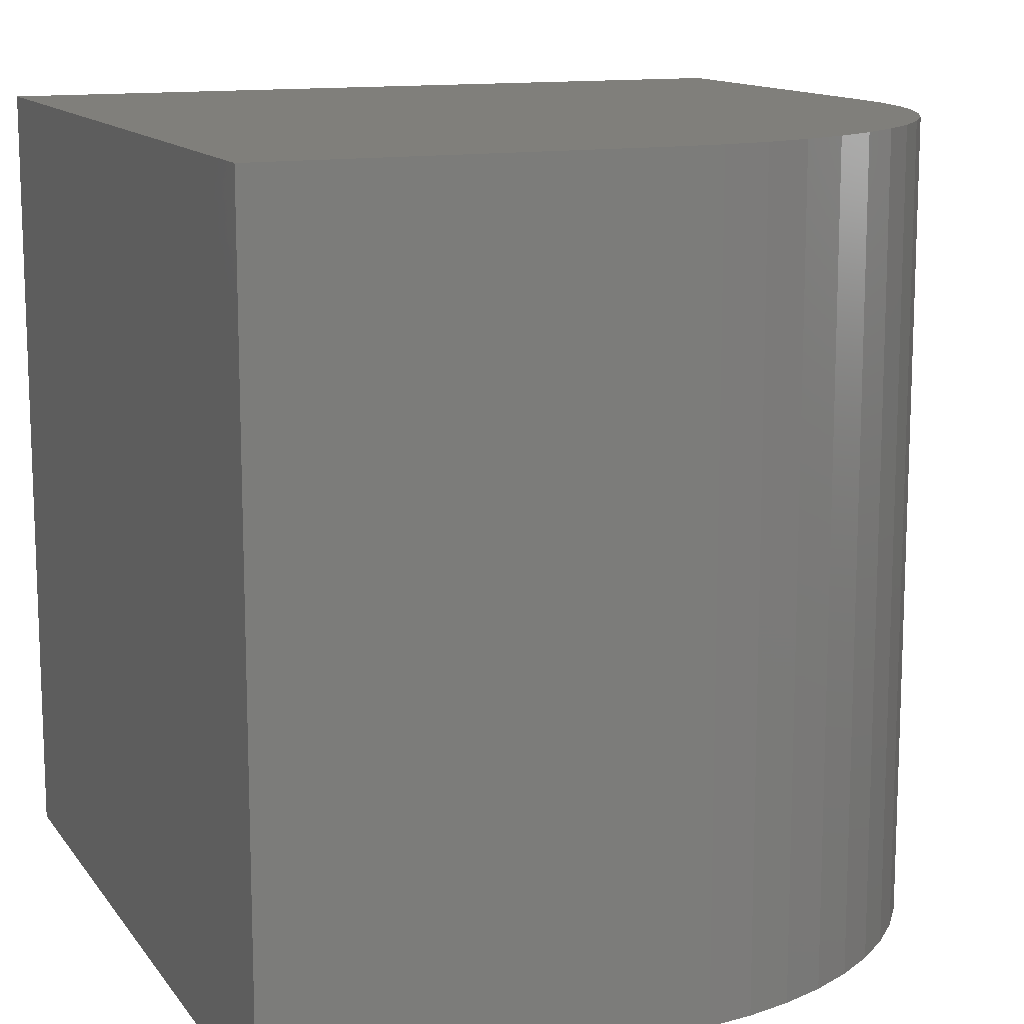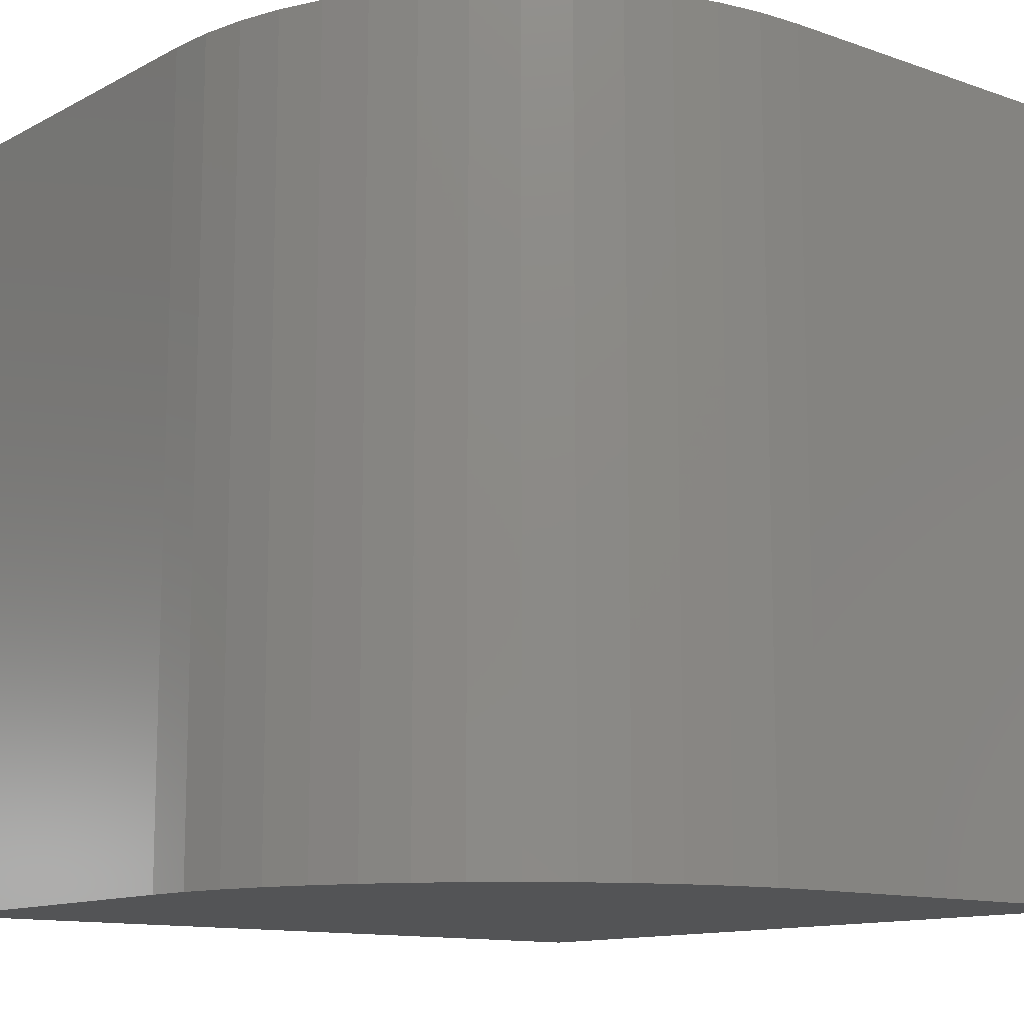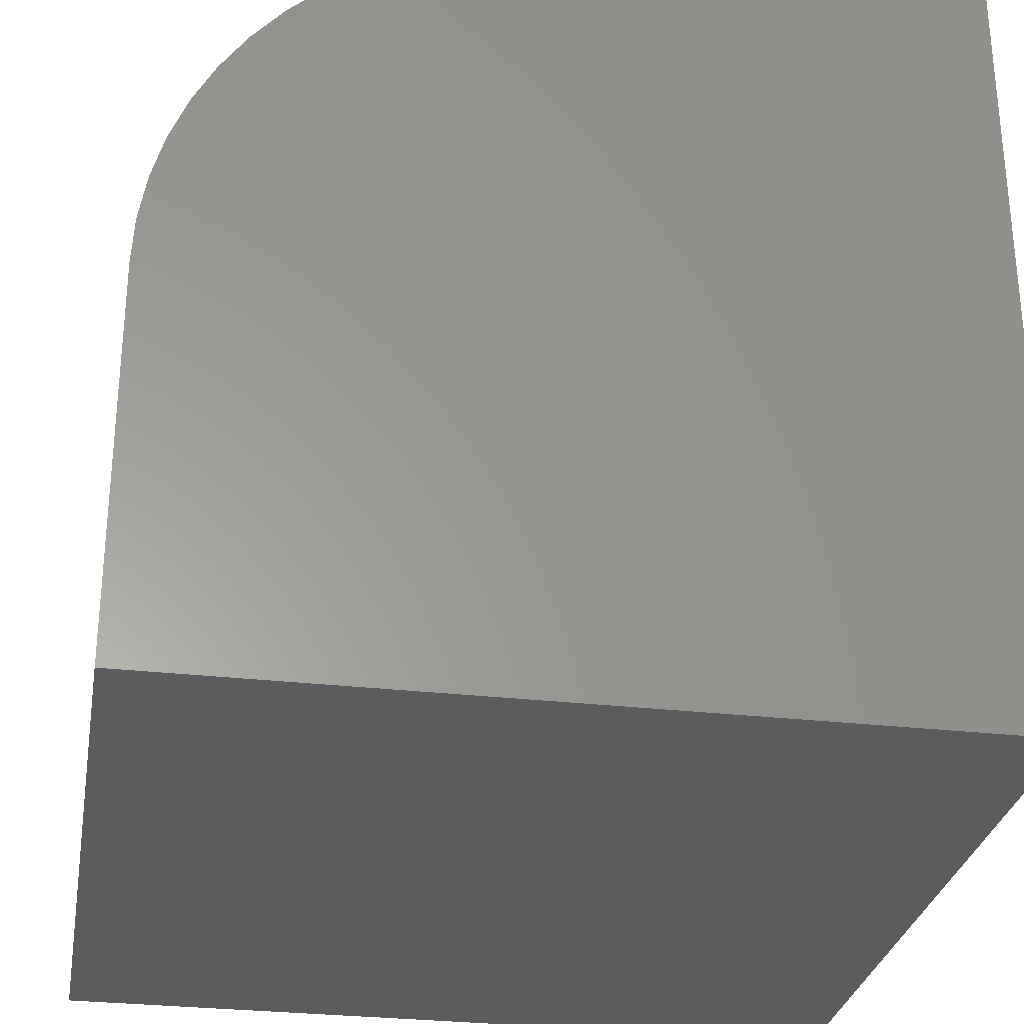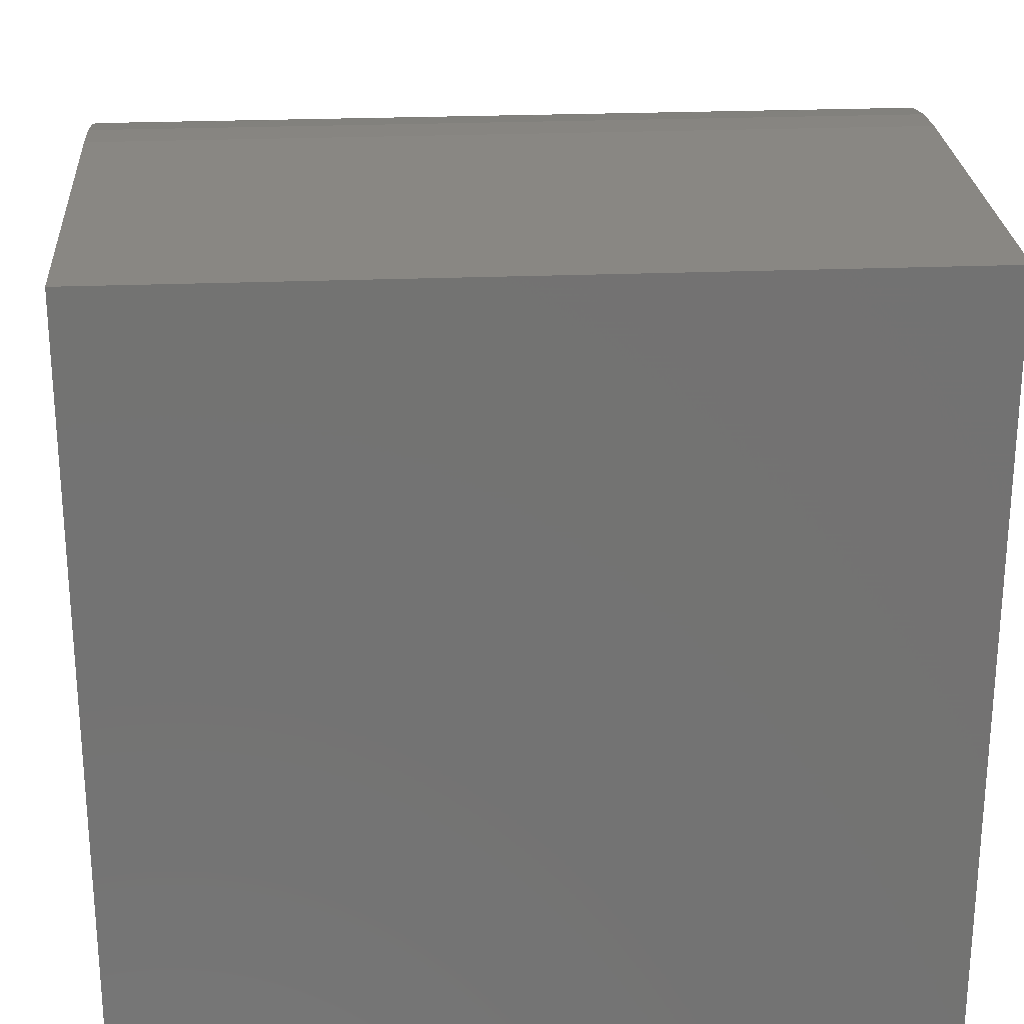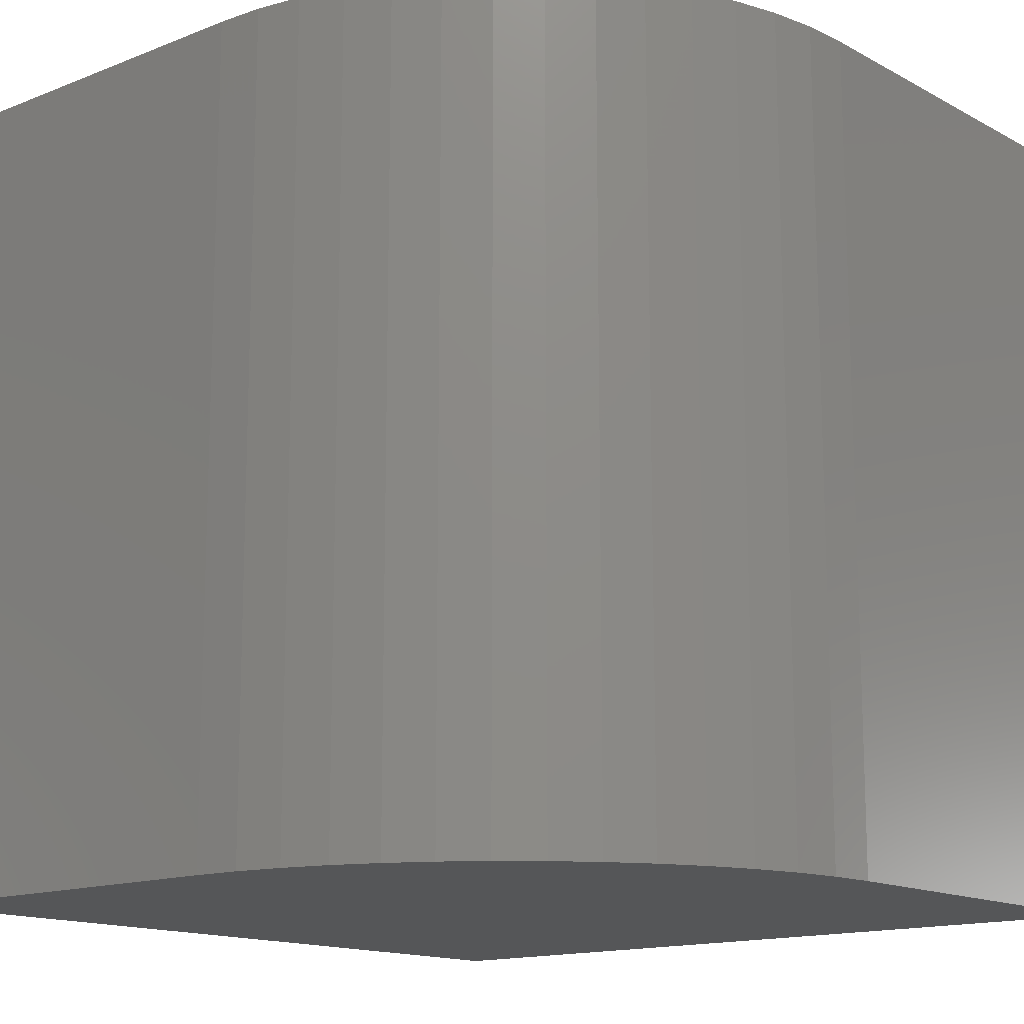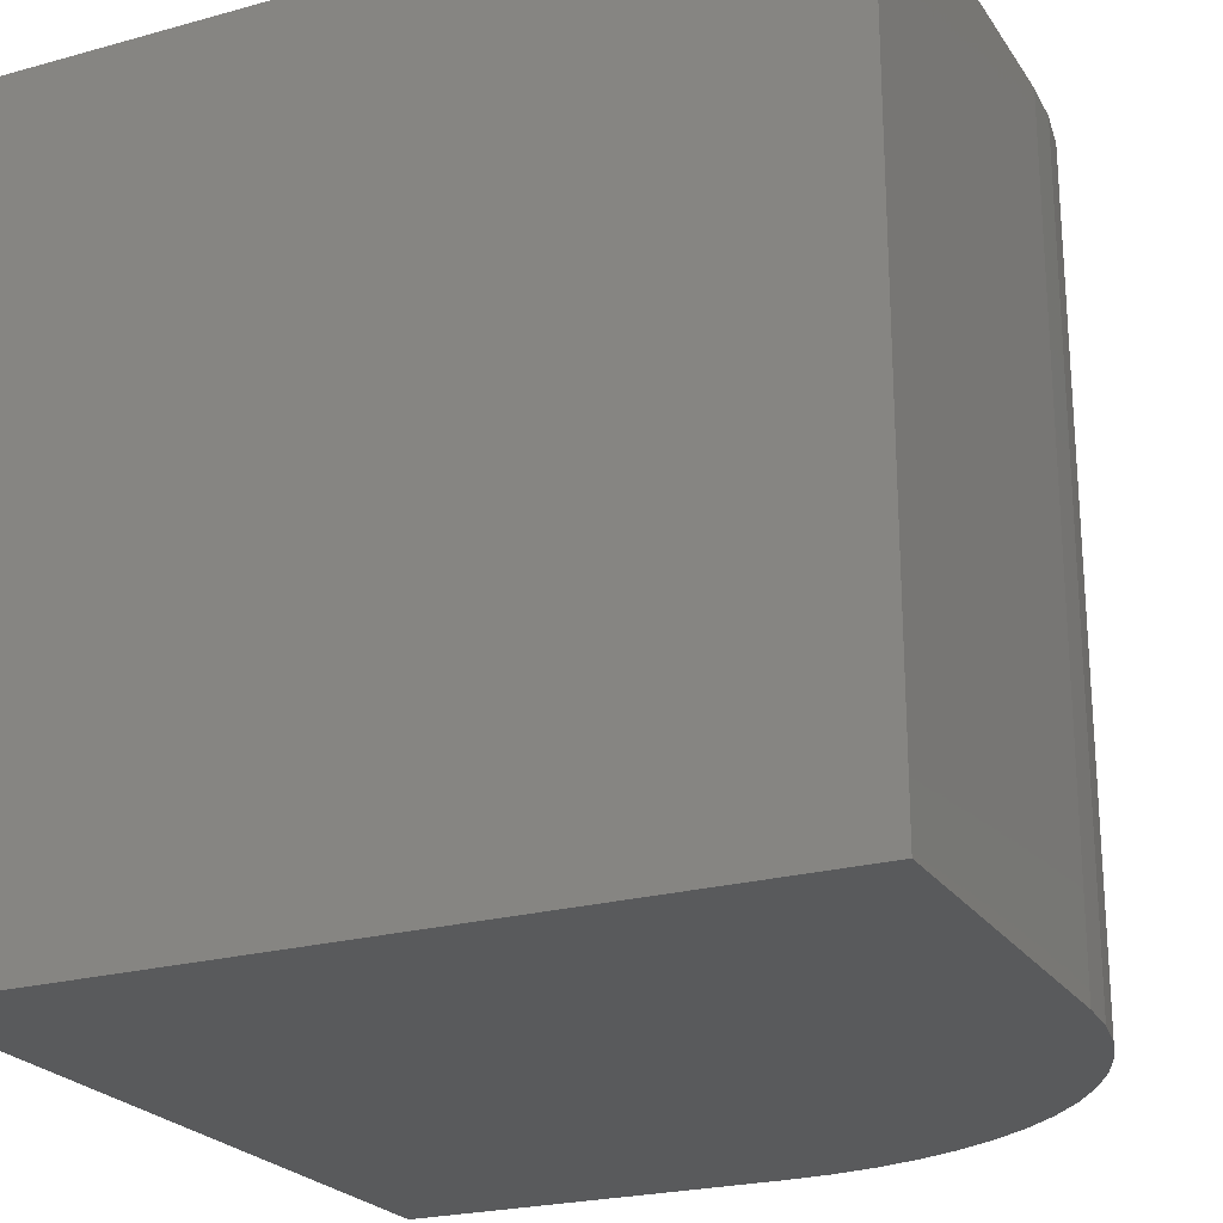
<metadata>
{"format":"stl","ext":"stl","renderer":"f3d","projection":"perspective","resolution":1024,"background":"white","views":[{"elev":12.9,"azim":-112.4,"up":"+Y"},{"elev":-12.2,"azim":-39.4,"up":"+Y"},{"elev":-29.4,"azim":-9.7,"up":"+Z"},{"elev":25.3,"azim":86.3,"up":"+Z"},{"elev":-14.5,"azim":-49.3,"up":"+Y"},{"elev":-23.2,"azim":-154.9,"up":"+Y"}]}
</metadata>
<code>
# stl→obj: 36 verts, 68 faces
v 0 10 4.805
v 0 10 0
v 0 0 4.805
v 0 0 0
v 5.195 0 10
v 10 0 10
v 5.195 10 10
v 10 10 10
v 10 10 0
v 10 0 0
v 0.03267 10 5.386
v 0.1303 10 5.961
v 0.2915 10 6.521
v 0.5145 10 7.059
v 0.7963 10 7.569
v 1.133 10 8.044
v 1.522 10 8.478
v 1.956 10 8.867
v 2.431 10 9.204
v 2.941 10 9.485
v 3.479 10 9.708
v 4.039 10 9.87
v 4.614 10 9.967
v 0.1303 0 5.961
v 0.03267 0 5.386
v 4.614 0 9.967
v 4.039 0 9.87
v 3.479 0 9.708
v 2.941 0 9.485
v 2.431 0 9.204
v 1.956 0 8.867
v 1.522 0 8.478
v 1.133 0 8.044
v 0.7963 0 7.569
v 0.5145 0 7.059
v 0.2915 0 6.521
f 1 2 3
f 3 2 4
f 5 6 7
f 7 6 8
f 9 8 10
f 10 8 6
f 2 9 4
f 4 9 10
f 9 2 1
f 1 11 9
f 9 11 12
f 9 12 13
f 13 14 9
f 9 14 15
f 9 15 16
f 16 17 9
f 9 17 18
f 9 18 19
f 19 20 9
f 9 20 21
f 9 21 22
f 22 23 9
f 9 23 7
f 9 7 8
f 10 6 5
f 24 25 10
f 10 25 3
f 10 3 4
f 5 26 10
f 10 26 27
f 10 27 28
f 28 29 10
f 10 29 30
f 10 30 31
f 31 32 10
f 10 32 33
f 10 33 34
f 34 35 10
f 10 35 36
f 10 36 24
f 1 3 25
f 1 25 11
f 11 25 24
f 11 24 12
f 12 24 36
f 12 36 13
f 13 36 35
f 13 35 14
f 14 35 34
f 14 34 15
f 15 34 33
f 15 33 16
f 16 33 32
f 16 32 17
f 17 32 31
f 17 31 18
f 18 31 30
f 18 30 19
f 19 30 29
f 19 29 20
f 20 29 28
f 20 28 21
f 21 28 27
f 21 27 22
f 22 27 26
f 22 26 23
f 23 26 5
f 23 5 7

</code>
